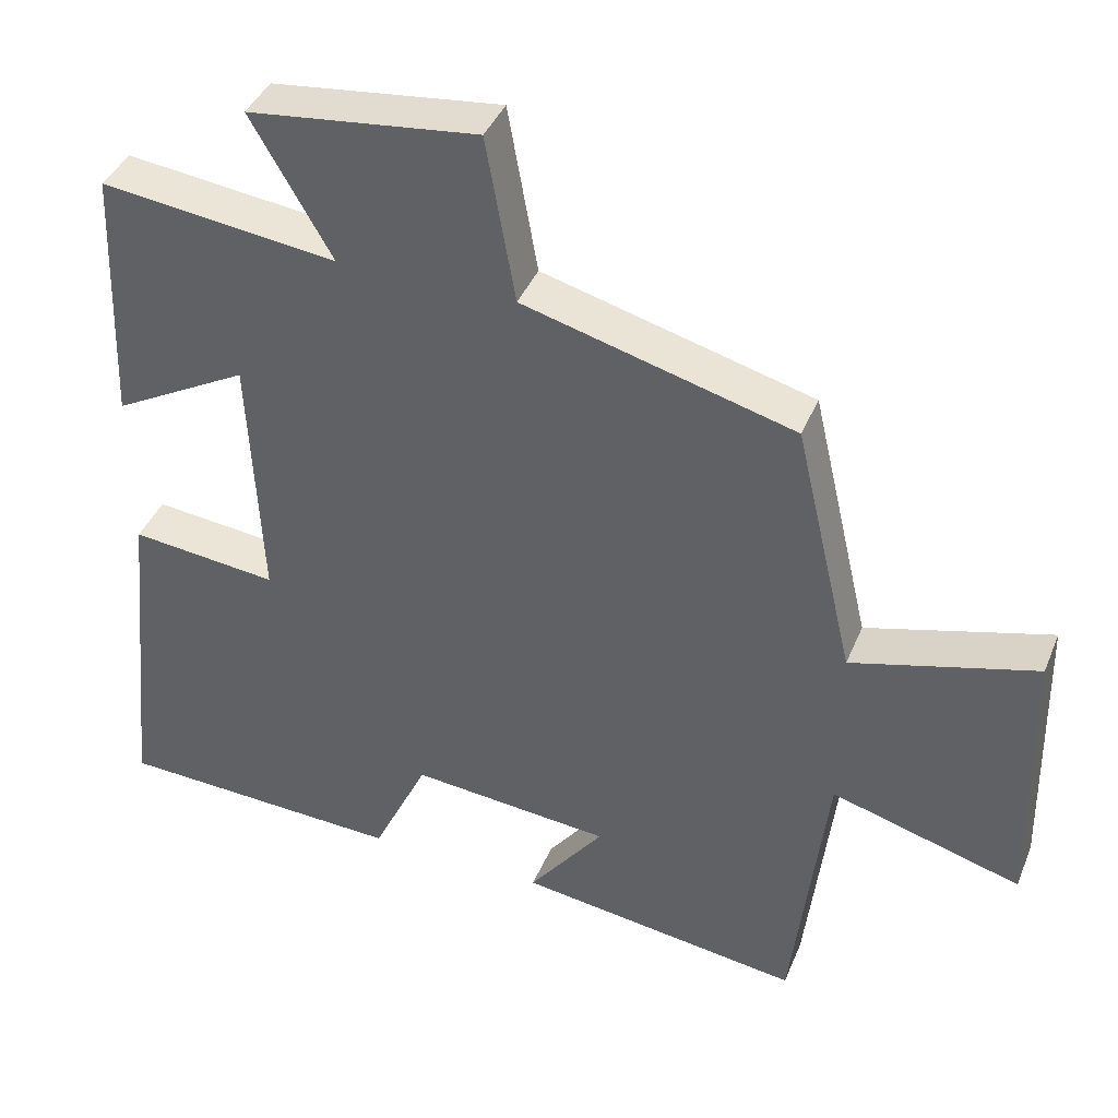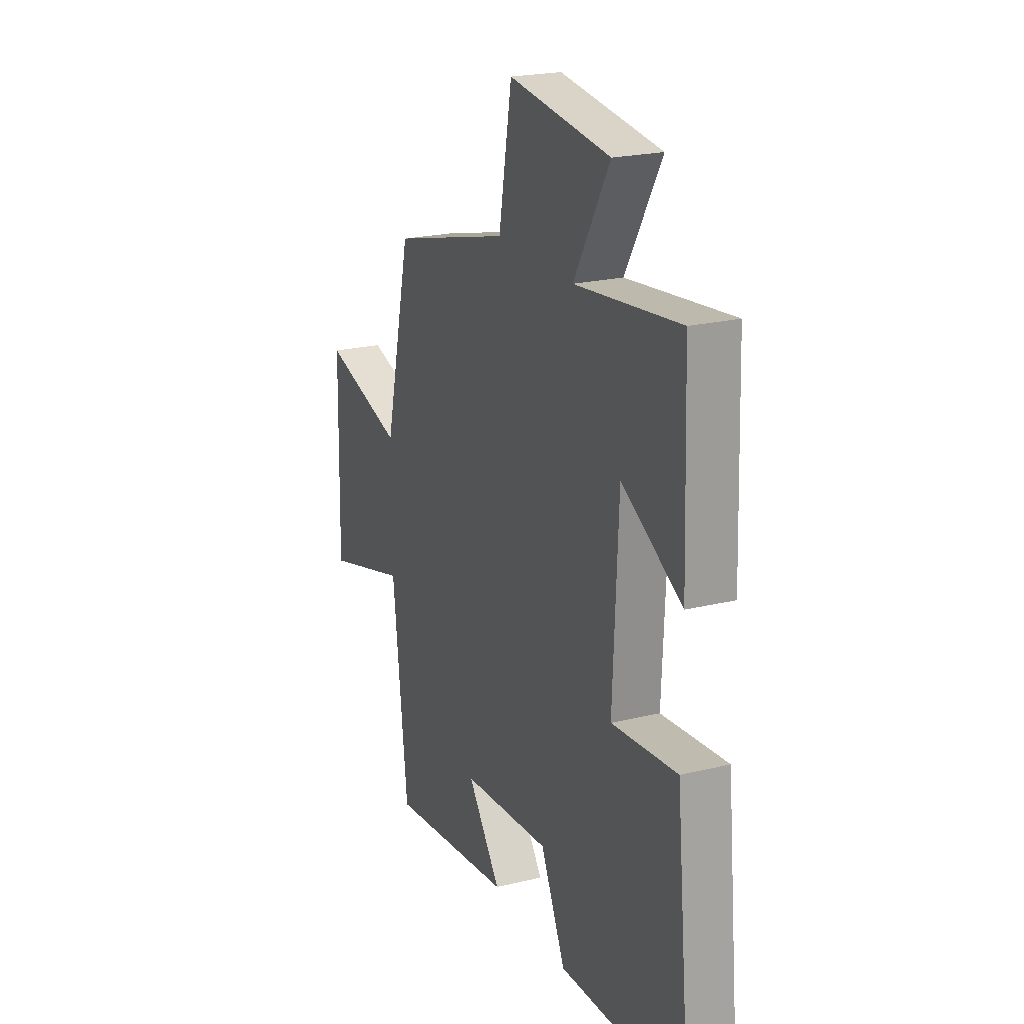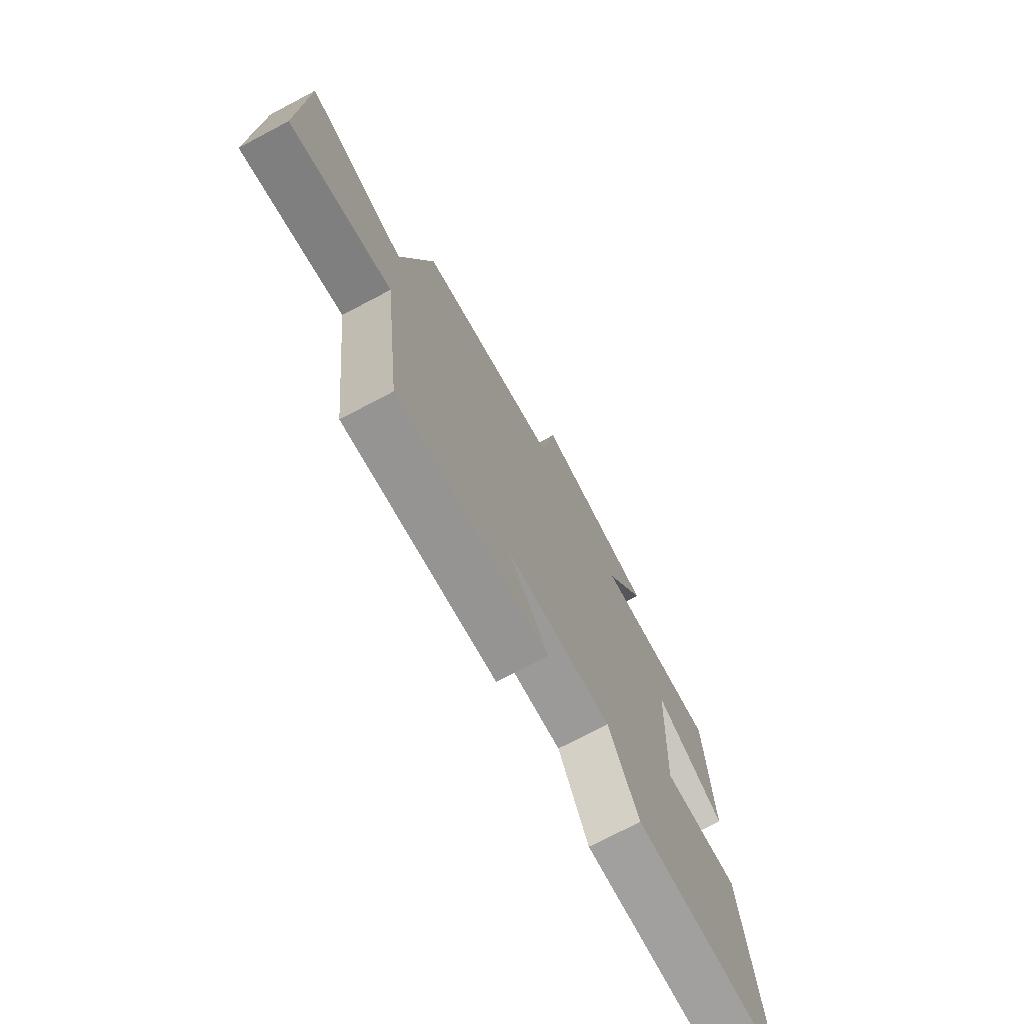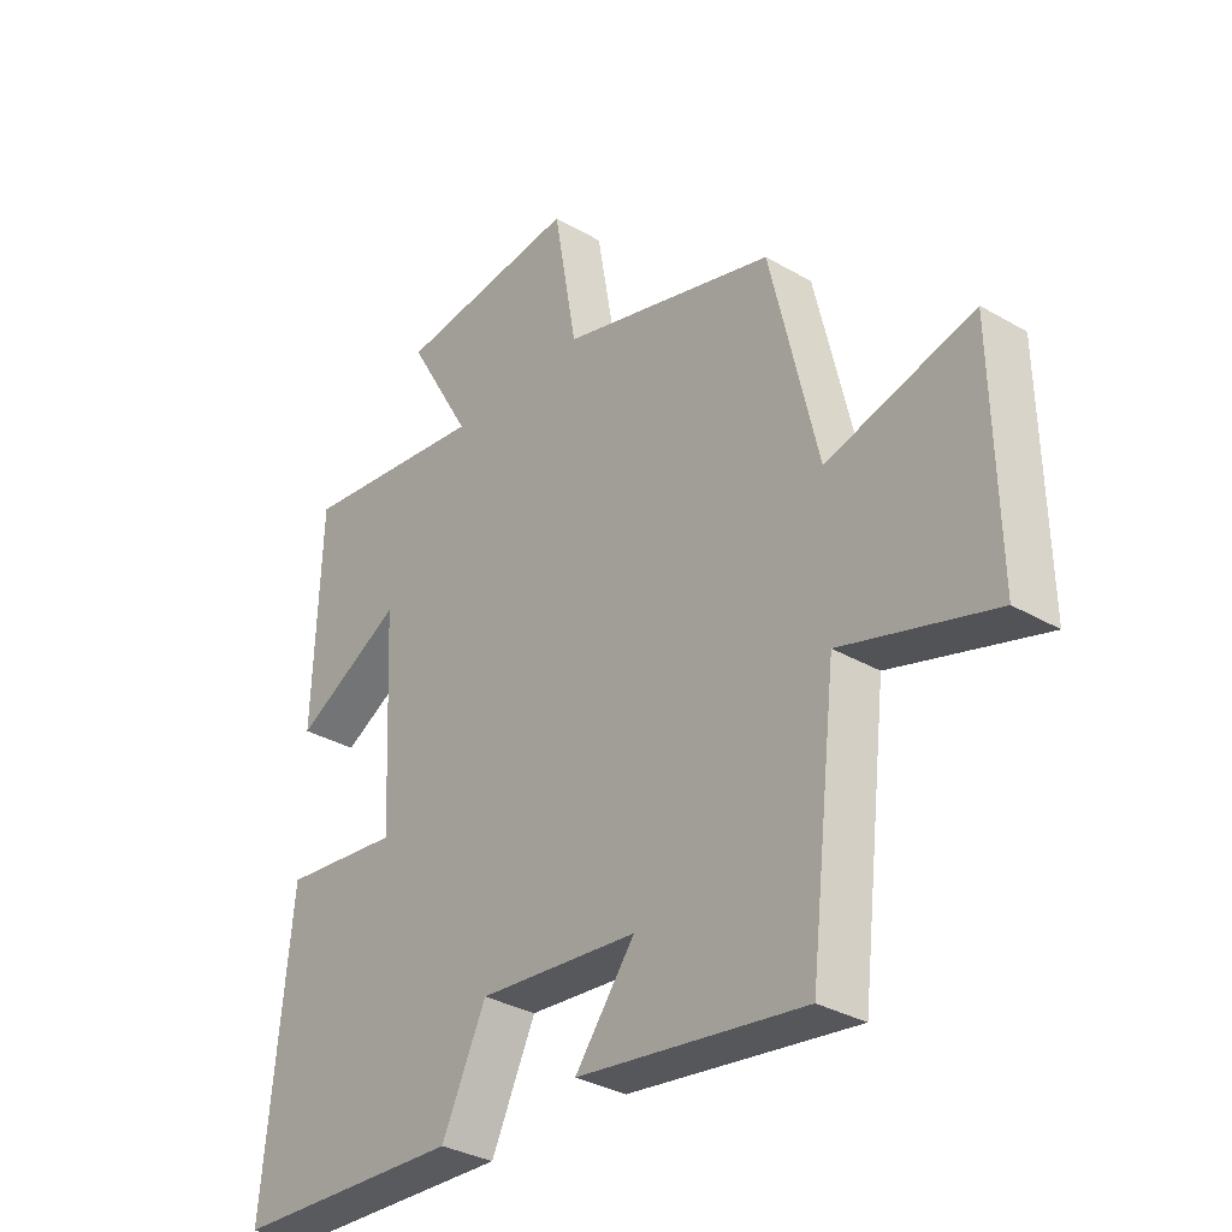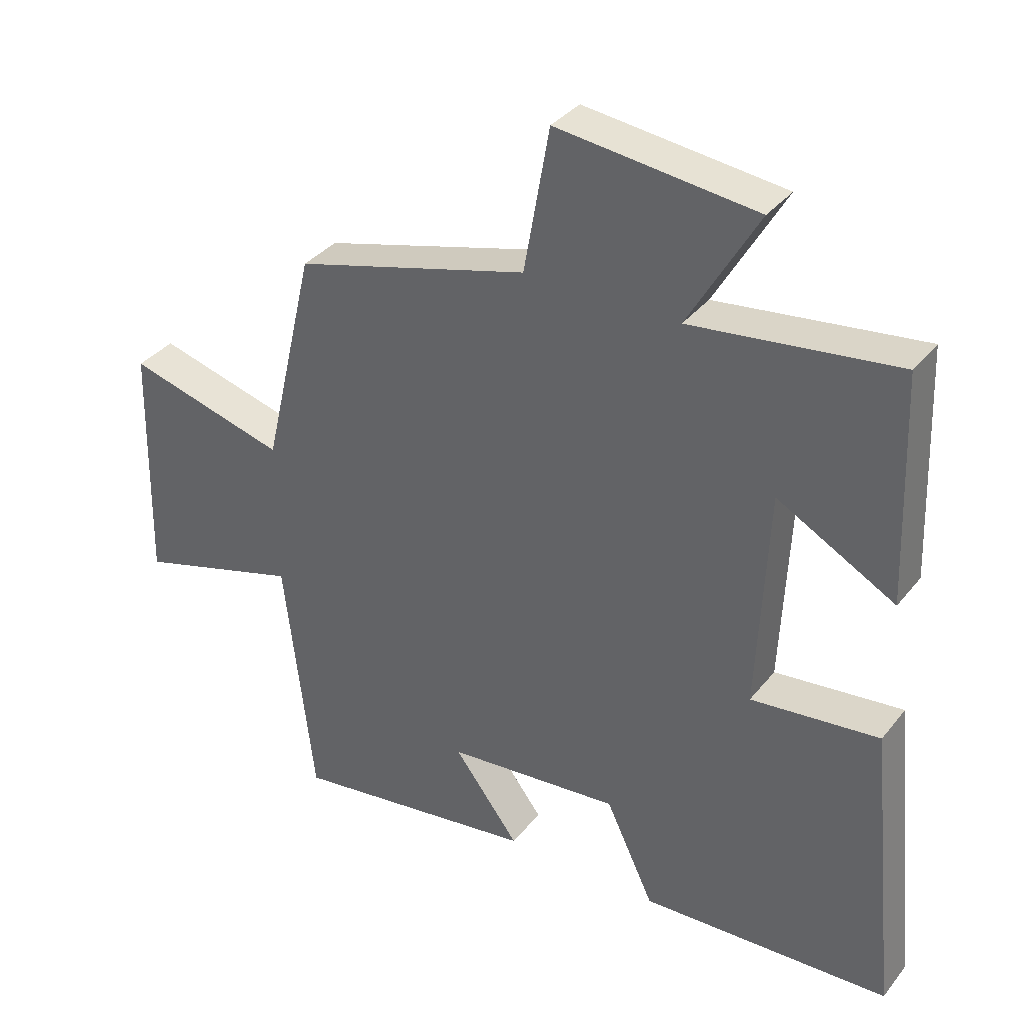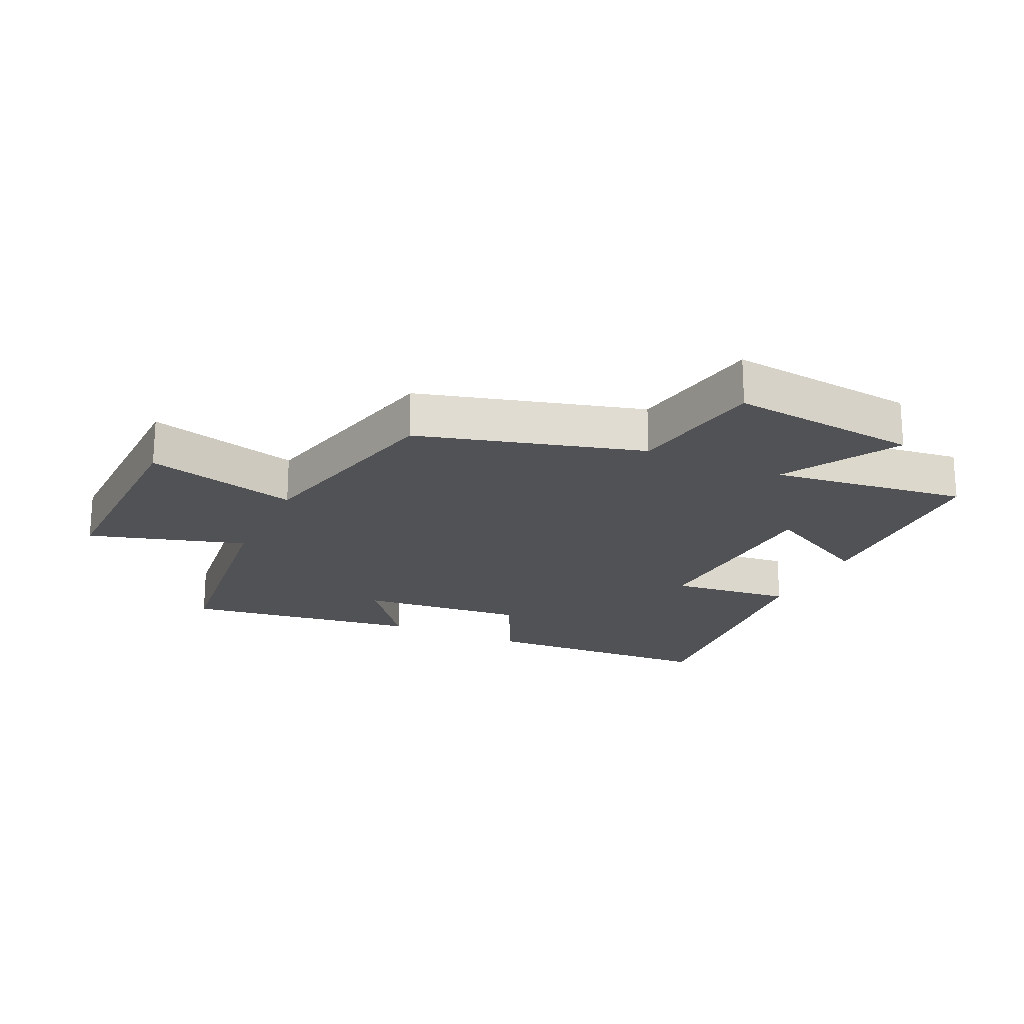
<metadata>
{"format":"obj","ext":"obj","renderer":"f3d","projection":"perspective","resolution":1024,"background":"white","views":[{"elev":40.4,"azim":-158.8,"up":"+Z"},{"elev":22.1,"azim":67.0,"up":"+Z"},{"elev":-73.7,"azim":-62.2,"up":"+Z"},{"elev":-32.6,"azim":-128.9,"up":"+Z"},{"elev":35.2,"azim":32.9,"up":"+Z"},{"elev":-20.6,"azim":-24.8,"up":"+Y"}]}
</metadata>
<code>
v -0.421 0.07 0.403
v -0.063 0.07 0.5
v -0.024 0.07 0.721
v 0.28 0.07 0.685
v 0.173 0.07 0.5
v 0.487 0.07 0.538
v 0.5 0.07 0.191
v 0.32 0.07 0.29
v 0.304 0.07 -0.05
v 0.5 0.07 -0.029
v 0.546 0.07 -0.484
v 0.163 0.07 -0.5
v 0.089 0.07 -0.344
v -0.177 0.07 -0.368
v -0.077 0.07 -0.5
v -0.455 0.07 -0.552
v -0.5 0.07 -0.167
v -0.752 0.07 -0.24
v -0.744 0.07 0.132
v -0.5 0.07 0.065
v -0.421 0 0.403
v -0.063 0 0.5
v -0.024 0 0.721
v 0.28 0 0.685
v 0.173 0 0.5
v 0.487 0 0.538
v 0.5 0 0.191
v 0.32 0 0.29
v 0.304 0 -0.05
v 0.5 0 -0.029
v 0.546 0 -0.484
v 0.163 0 -0.5
v 0.089 0 -0.344
v -0.177 0 -0.368
v -0.077 0 -0.5
v -0.455 0 -0.552
v -0.5 0 -0.167
v -0.752 0 -0.24
v -0.744 0 0.132
v -0.5 0 0.065
f 17 18 19 20
f 17 20 1 2
f 14 15 16 17
f 13 14 17 2
f 11 12 13
f 10 11 13
f 9 10 13
f 13 2 3
f 9 13 3
f 8 9 3
f 5 6 7 8
f 5 8 3
f 3 4 5
f 40 39 38 37
f 22 21 40 37
f 37 36 35 34
f 22 37 34 33
f 33 32 31
f 33 31 30
f 33 30 29
f 23 22 33
f 23 33 29
f 23 29 28
f 28 27 26 25
f 23 28 25
f 25 24 23
f 1 21 22 2
f 2 22 23 3
f 3 23 24 4
f 4 24 25 5
f 5 25 26 6
f 6 26 27 7
f 7 27 28 8
f 8 28 29 9
f 9 29 30 10
f 10 30 31 11
f 11 31 32 12
f 12 32 33 13
f 13 33 34 14
f 14 34 35 15
f 15 35 36 16
f 16 36 37 17
f 17 37 38 18
f 18 38 39 19
f 19 39 40 20
f 20 40 21 1

</code>
